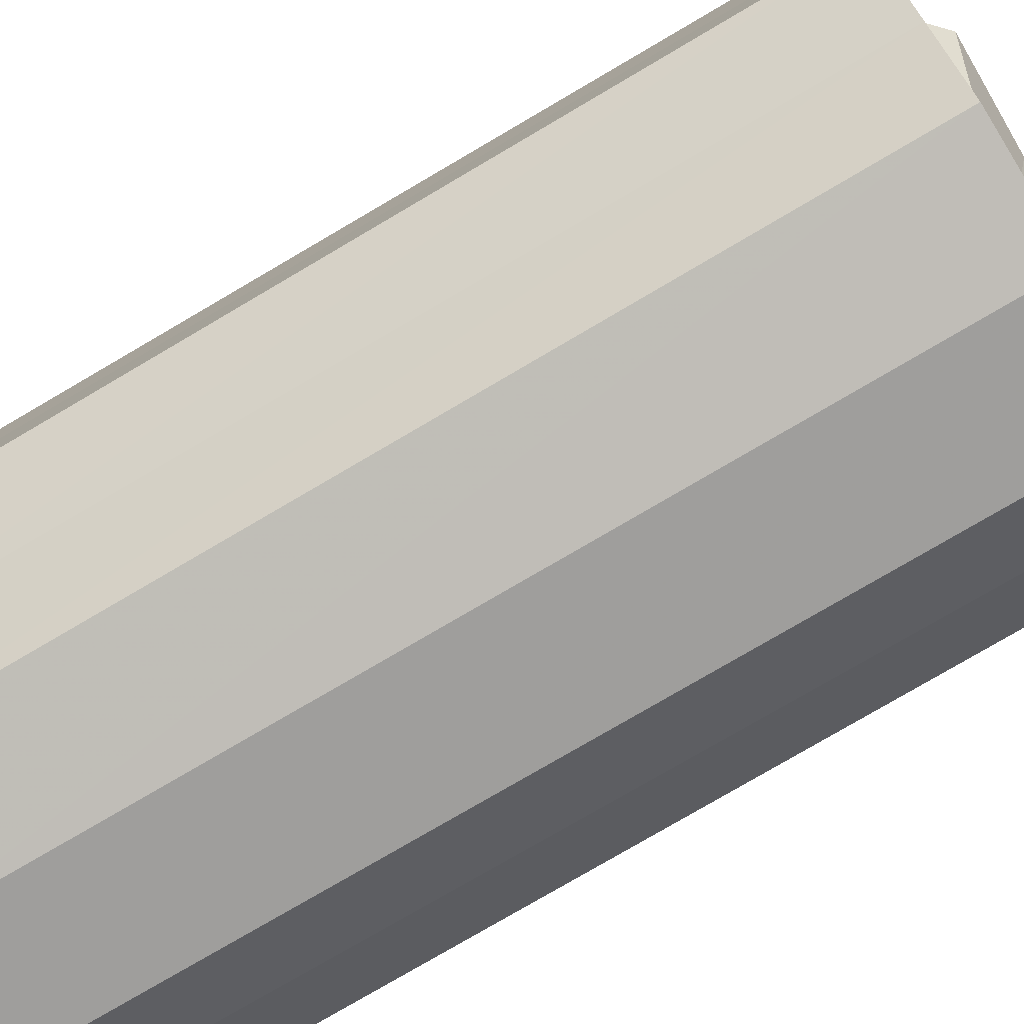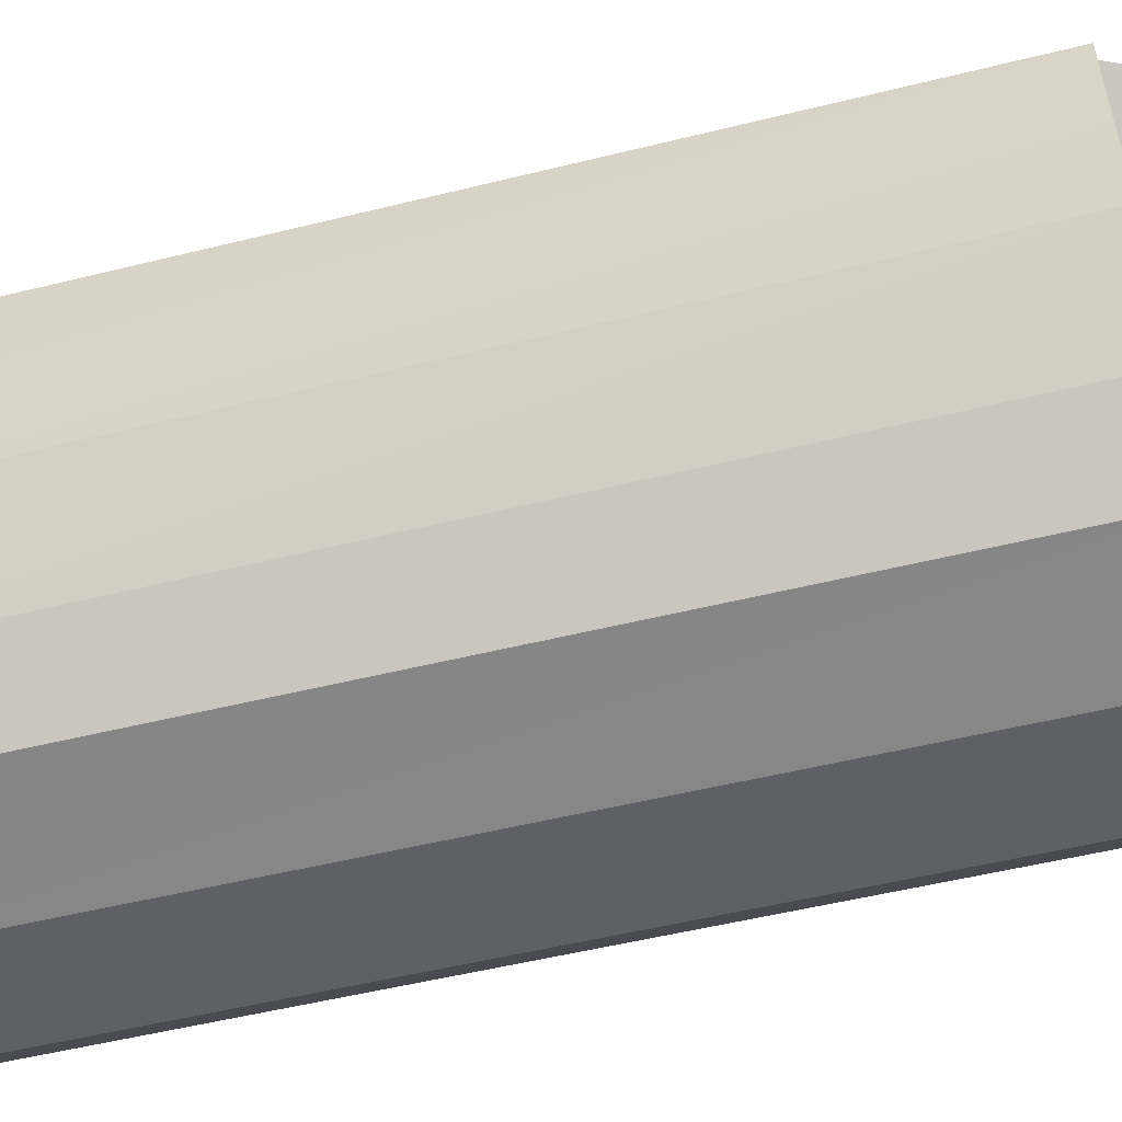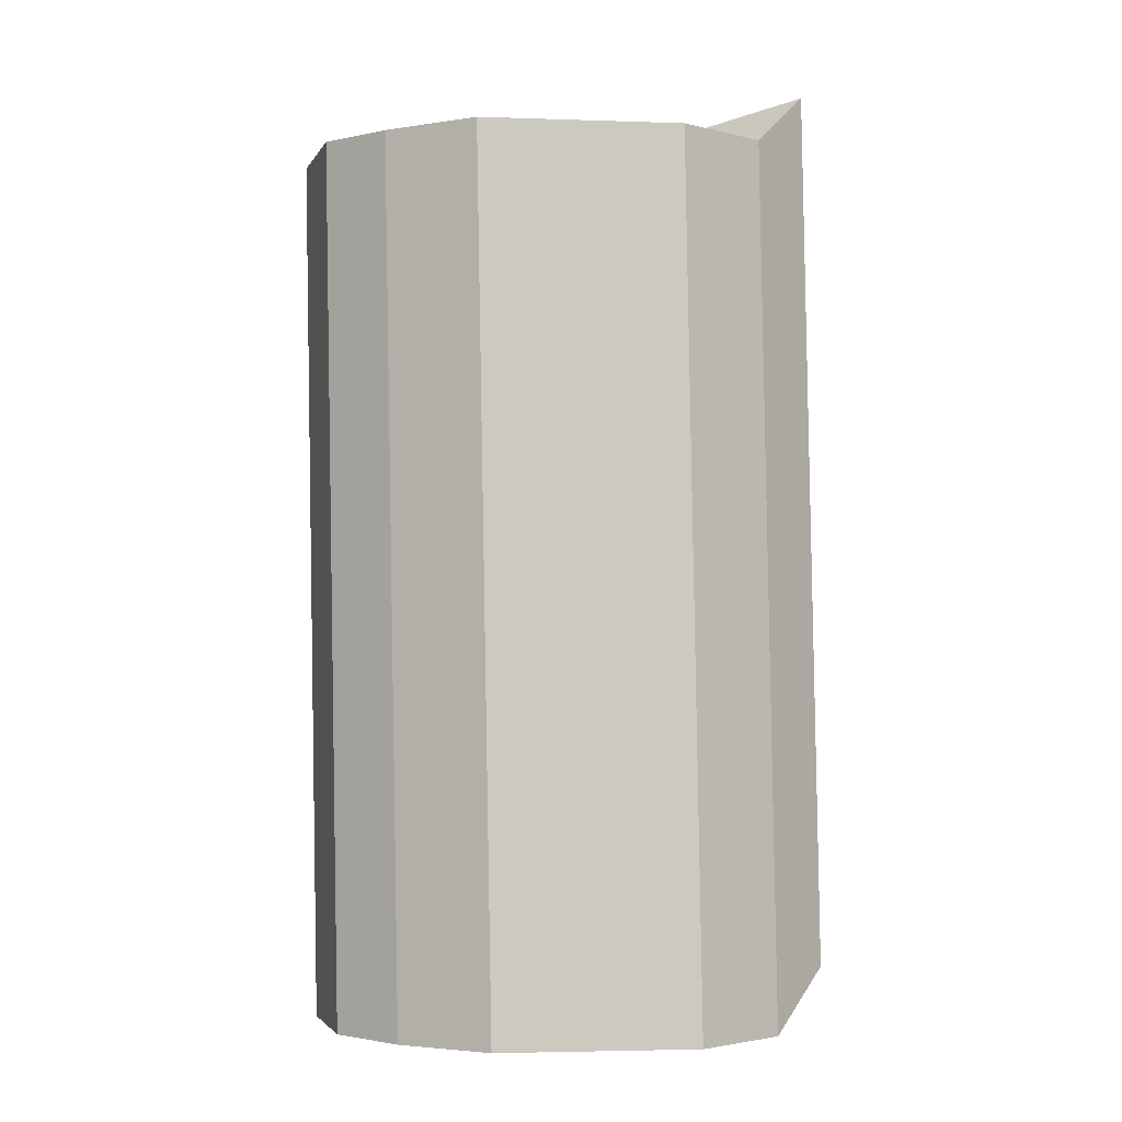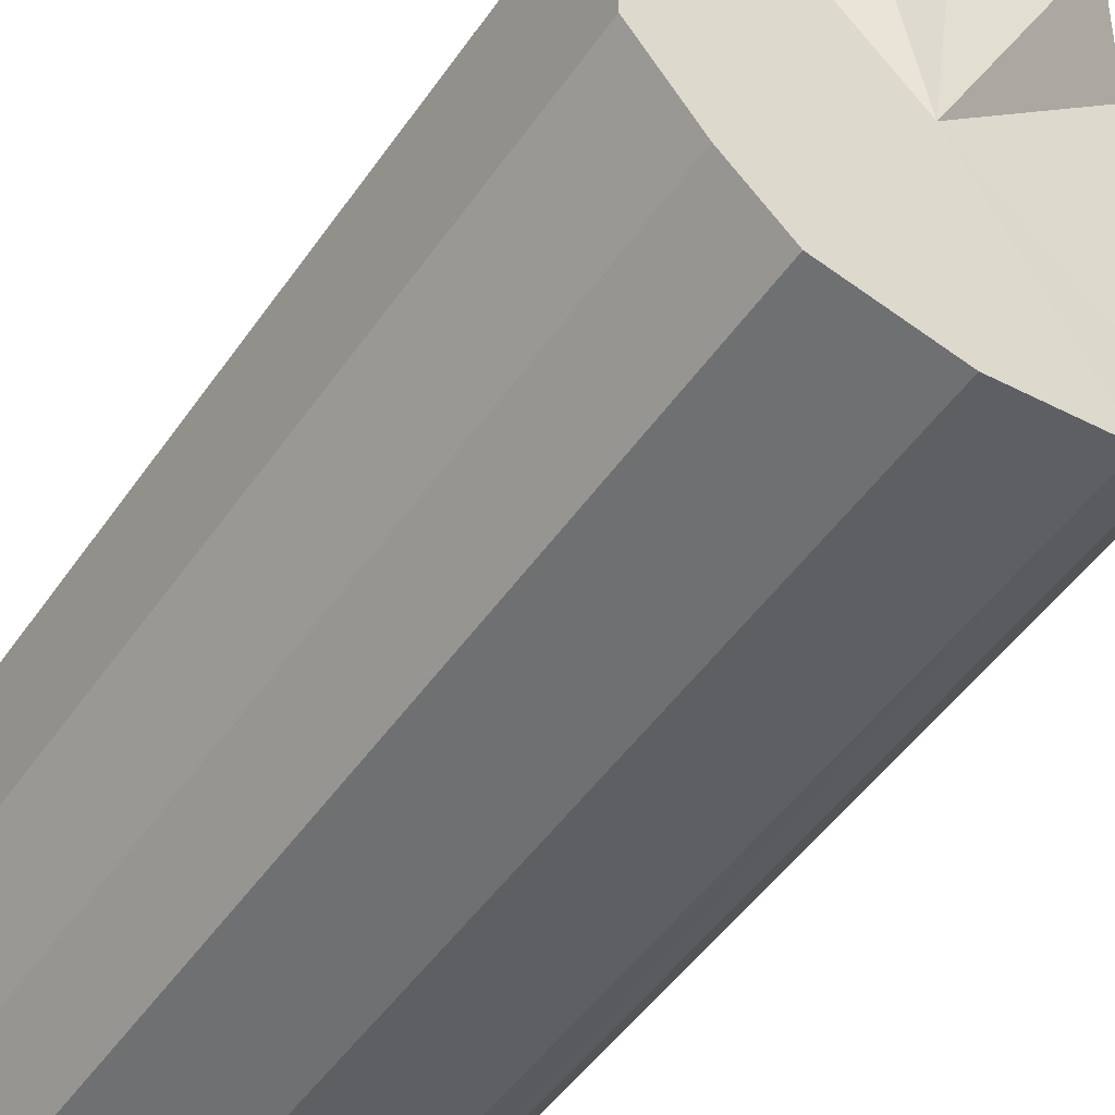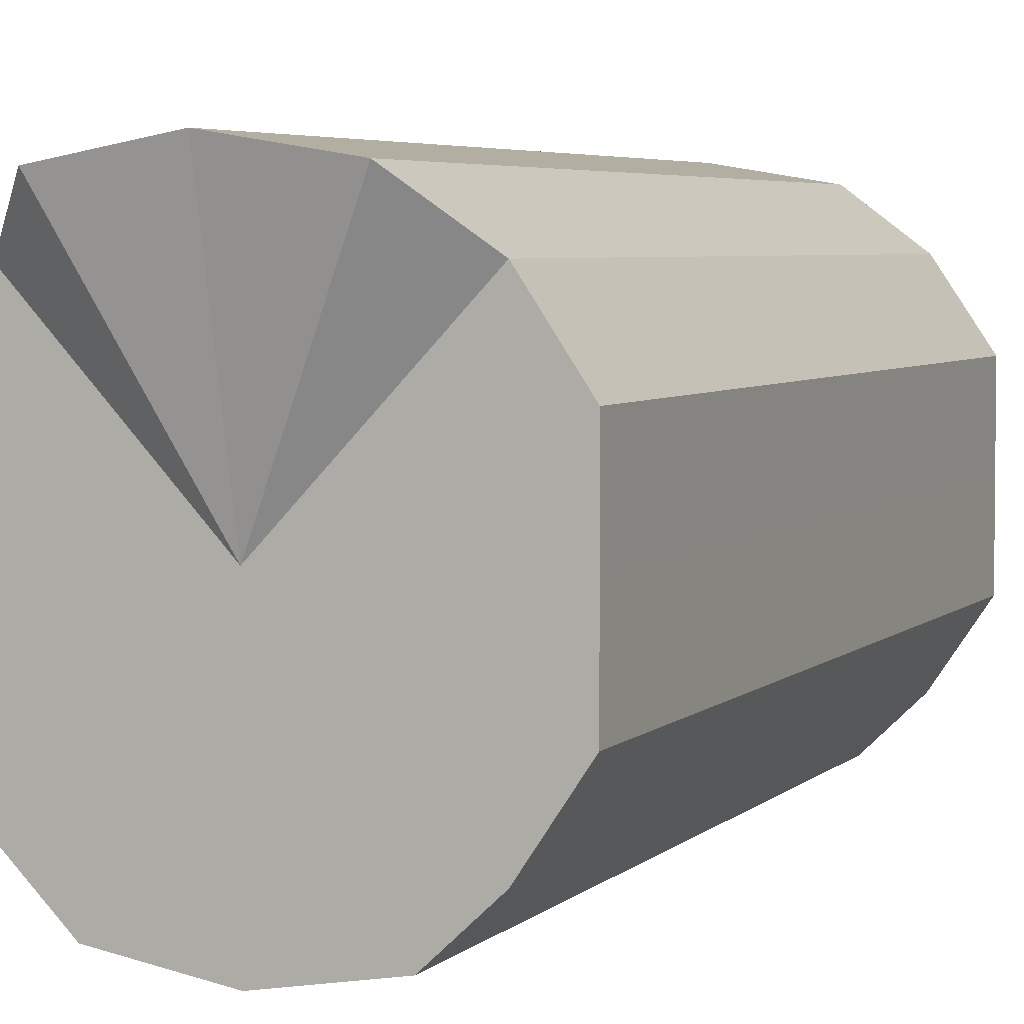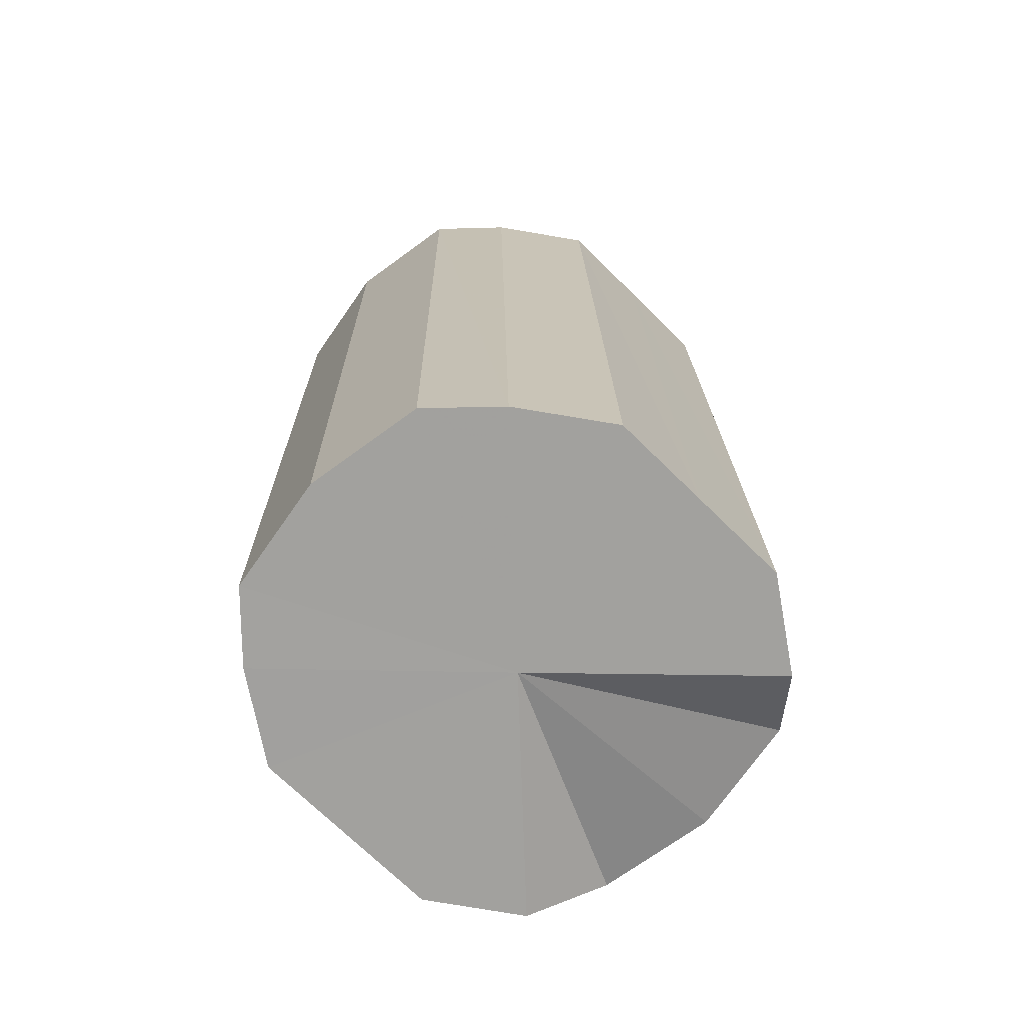
<metadata>
{"format":"obj","ext":"obj","renderer":"f3d","projection":"perspective","resolution":1024,"background":"white","views":[{"elev":-79.4,"azim":120.4,"up":"+Z"},{"elev":-53.9,"azim":105.4,"up":"+Z"},{"elev":-2.7,"azim":-96.6,"up":"+Y"},{"elev":-51.6,"azim":146.2,"up":"+Z"},{"elev":3.8,"azim":-156.4,"up":"+Z"},{"elev":-72.2,"azim":-134.5,"up":"+Y"}]}
</metadata>
<code>
o 29109
v 2220 1873 8.063
v 2220 1873 8.08
v 2220 1873 8.066
v 2220 1873 8.095
v 2220 1873 8.083
v 2220 1873 8.046
v 2220 1873 8.049
v 2220 1873 8.104
v 2220 1873 8.097
v 2220 1873 8.032
v 2220 1873 8.035
v 2220 1873 8.022
v 2220 1873 8.025
v 2220 1873 8.019
v 2220 1873 8.022
v 2220 1873 8.022
v 2220 1873 8.025
v 2220 1873 8.032
v 2220 1873 8.035
v 2220 1873 8.046
v 2220 1873 8.049
v 2220 1873 8.063
v 2220 1873 8.066
v 2220 1873 8.08
v 2220 1873 8.083
v 2220 1873 8.095
v 2220 1873 8.097
v 2220 1873 8.104
v 2220 1873 8.107
v 2220 1873 8.11
v 2220 1873 8.104
v 2220 1873 8.108
v 2220 1873 8.107
v 2220 1873 8.108
v 2220 1873 8.066
v 2220 1873 8.097
v 2220 1873 8.107
v 2220 1873 8.083
v 2220 1873 8.066
v 2220 1873 8.049
v 2220 1873 8.035
v 2220 1873 8.025
v 2220 1873 8.022
v 2220 1873 8.025
v 2220 1873 8.035
v 2220 1873 8.049
v 2220 1873 8.066
v 2220 1873 8.083
v 2220 1873 8.097
v 2220 1873 8.107
v 2220 1873 8.066
v 2220 1873 8.08
v 2220 1873 8.083
v 2220 1873 8.095
v 2220 1873 8.097
v 2220 1873 8.104
v 2220 1873 8.107
v 2220 1873 8.049
v 2220 1873 8.063
v 2220 1873 8.035
v 2220 1873 8.046
v 2220 1873 8.025
v 2220 1873 8.032
v 2220 1873 8.022
v 2220 1873 8.022
v 2220 1873 8.025
v 2220 1873 8.019
v 2220 1873 8.035
v 2220 1873 8.022
v 2220 1873 8.049
v 2220 1873 8.032
v 2220 1873 8.066
v 2220 1873 8.046
v 2220 1873 8.083
v 2220 1873 8.063
v 2220 1873 8.097
v 2220 1873 8.08
v 2220 1873 8.107
v 2220 1873 8.095
v 2220 1873 8.063
v 2220 1873 8.08
v 2220 1873 8.063
v 2220 1873 8.095
v 2220 1873 8.046
v 2220 1873 8.104
v 2220 1873 8.032
v 2220 1873 8.108
v 2220 1873 8.022
v 2220 1873 8.104
v 2220 1873 8.019
v 2220 1873 8.095
v 2220 1873 8.022
v 2220 1873 8.08
v 2220 1873 8.032
v 2220 1873 8.063
v 2220 1873 8.046
f 1 2 3
f 2 4 5
f 6 1 7
f 4 8 9
f 10 6 11
f 12 10 13
f 14 12 15
f 16 14 17
f 18 16 19
f 20 18 21
f 22 20 23
f 24 22 25
f 26 24 27
f 28 26 29
f 30 31 29
f 32 28 30
f 8 32 33
f 33 34 30
f 35 30 29
f 35 33 30
f 35 36 37
f 35 38 36
f 35 39 38
f 35 40 39
f 35 41 40
f 35 42 41
f 35 43 42
f 35 44 43
f 35 45 44
f 35 46 45
f 35 47 46
f 35 48 47
f 35 49 48
f 35 50 49
f 51 52 53
f 53 54 55
f 55 56 57
f 58 59 51
f 60 61 58
f 62 63 60
f 64 65 62
f 66 67 64
f 68 69 66
f 70 71 68
f 72 73 70
f 74 75 72
f 76 77 74
f 78 79 76
f 80 81 82
f 80 83 81
f 80 82 84
f 80 85 83
f 80 84 86
f 80 87 85
f 80 86 88
f 80 89 87
f 80 88 90
f 80 91 89
f 80 90 92
f 80 93 91
f 80 92 94
f 80 95 93
f 80 94 96
f 80 96 95

</code>
